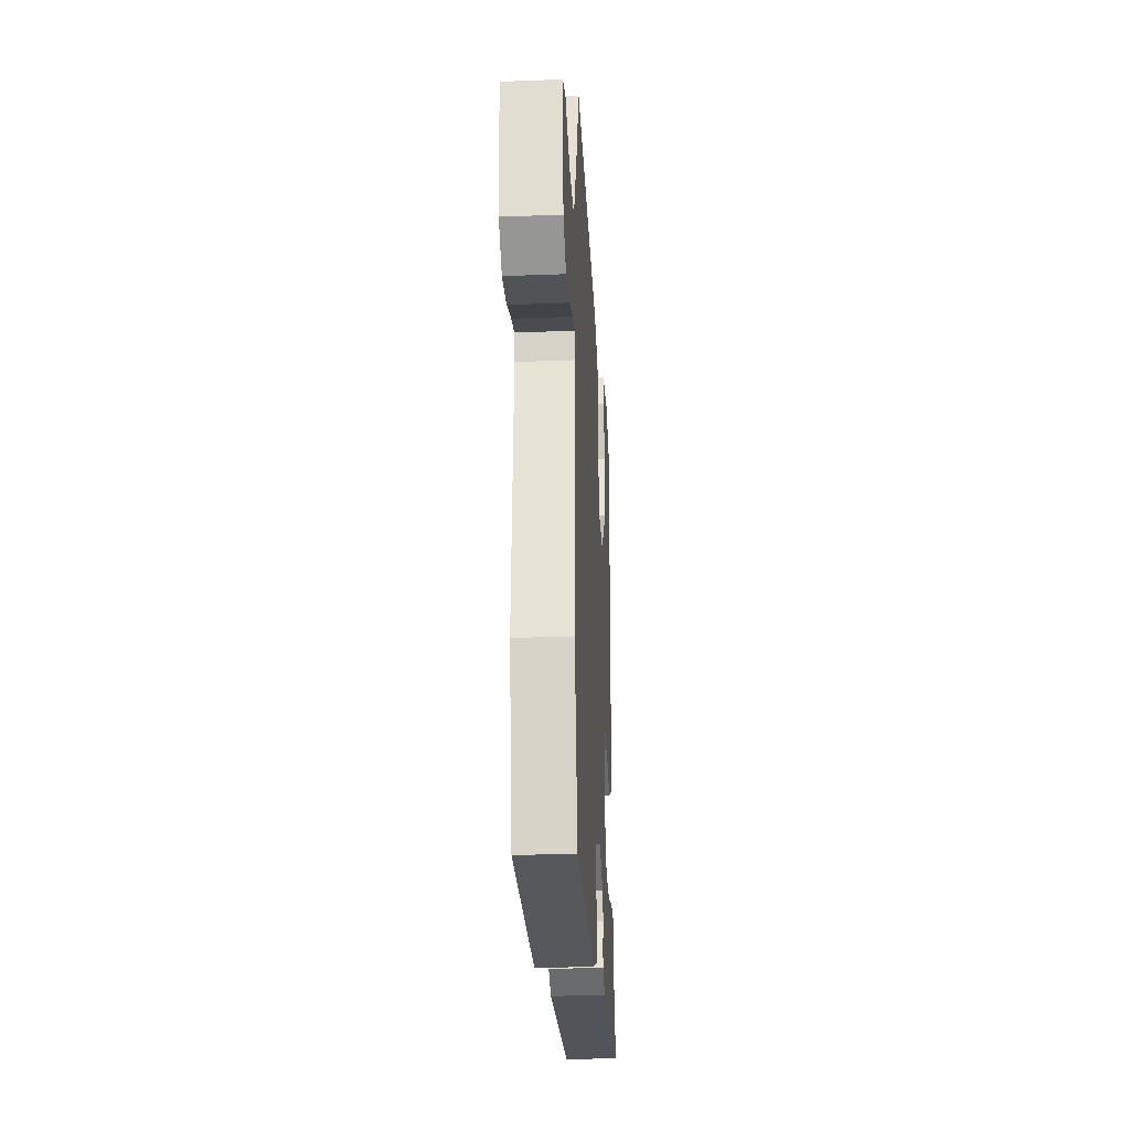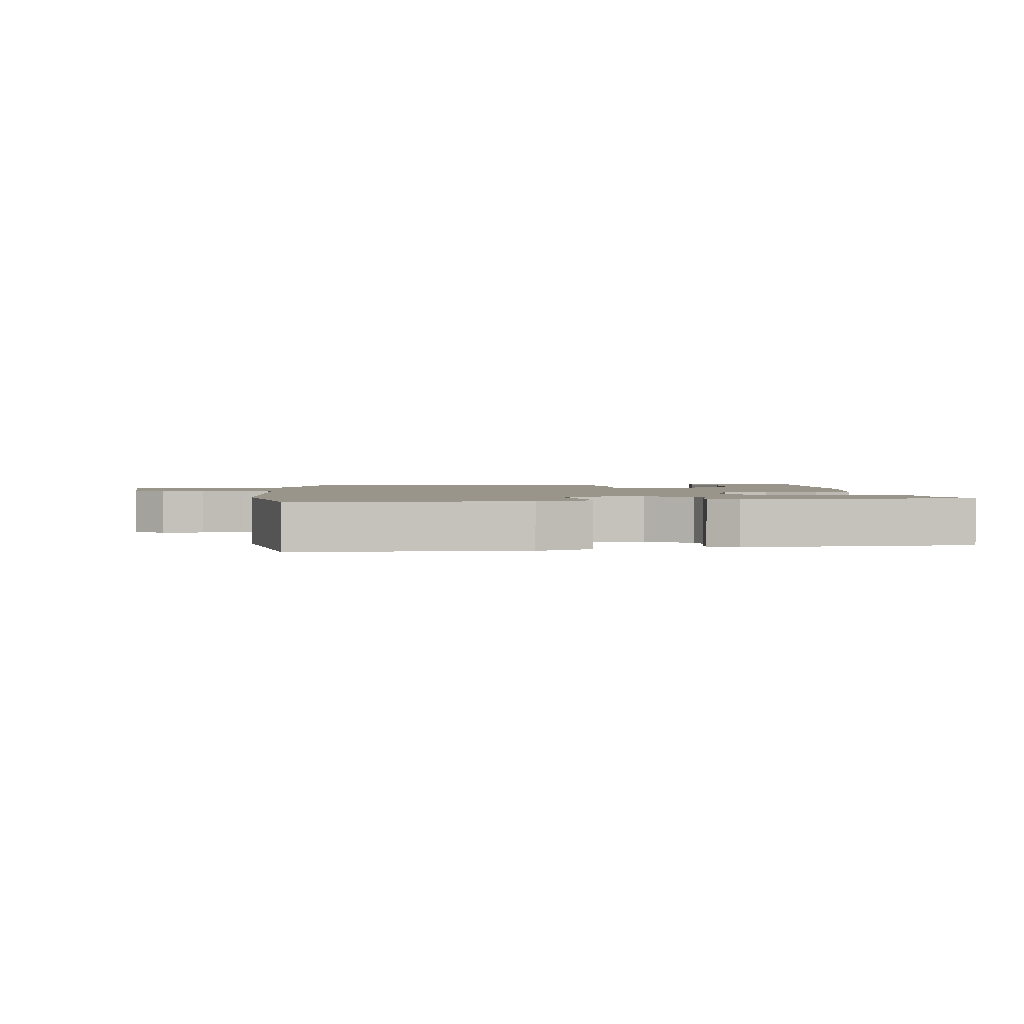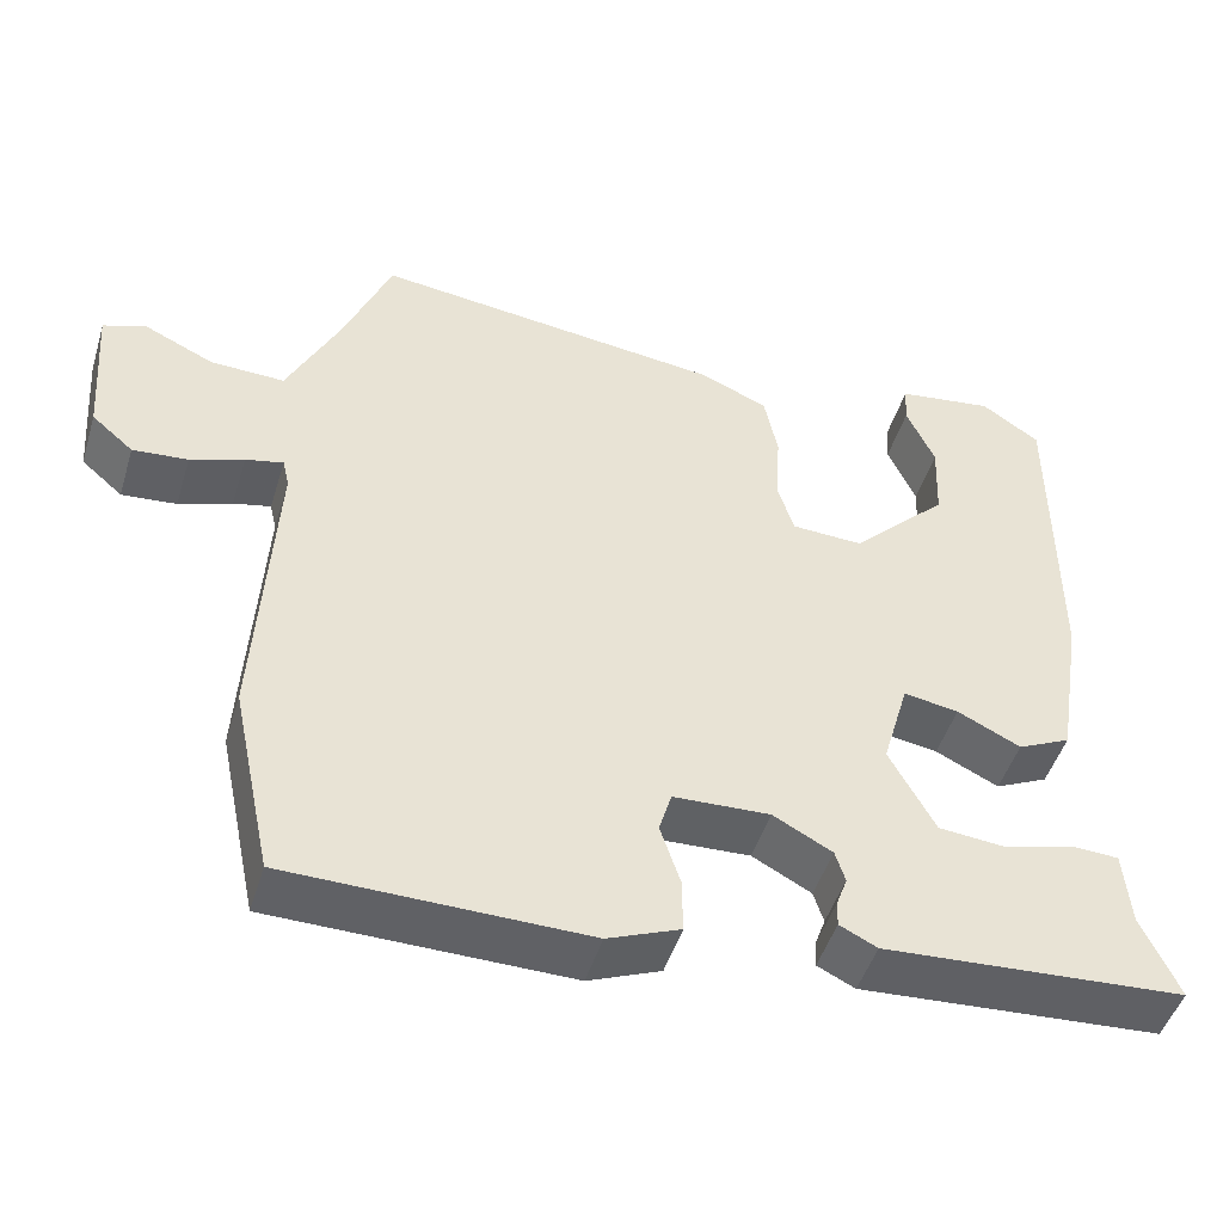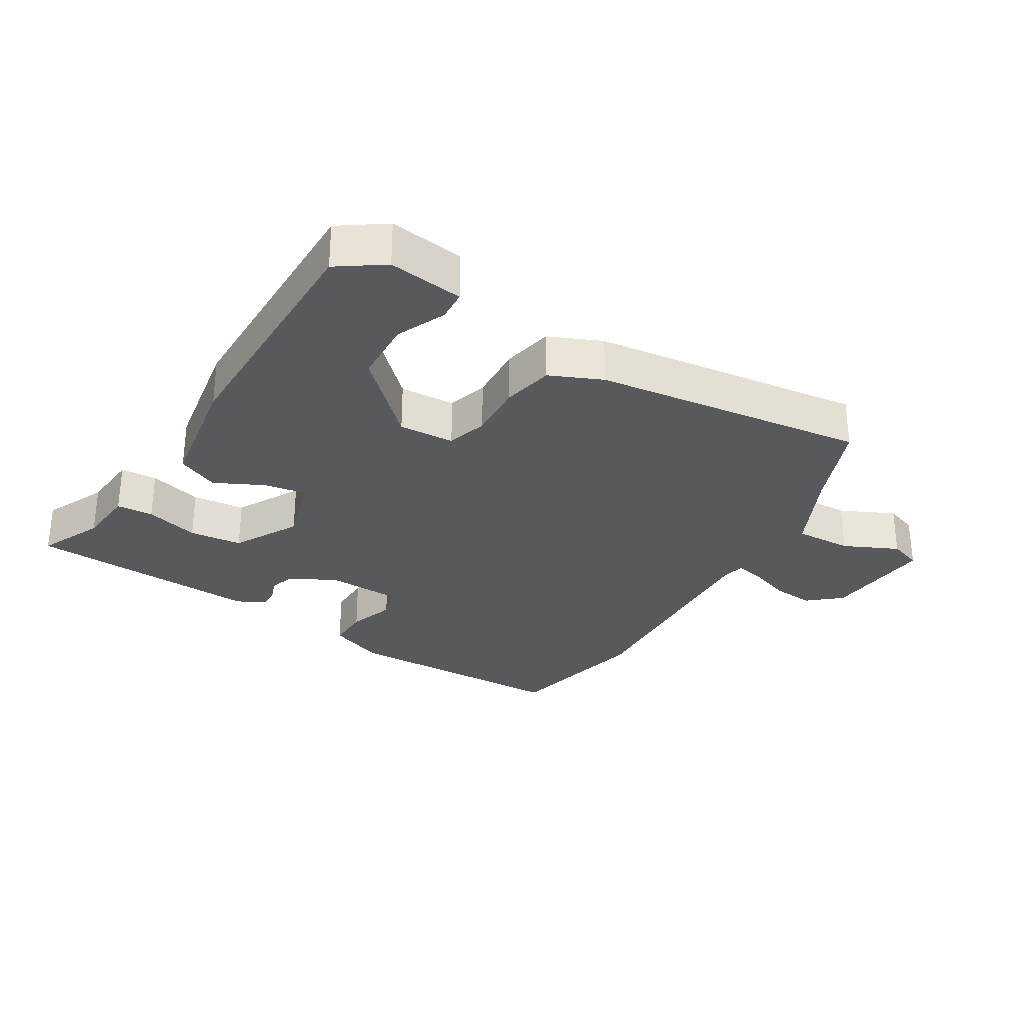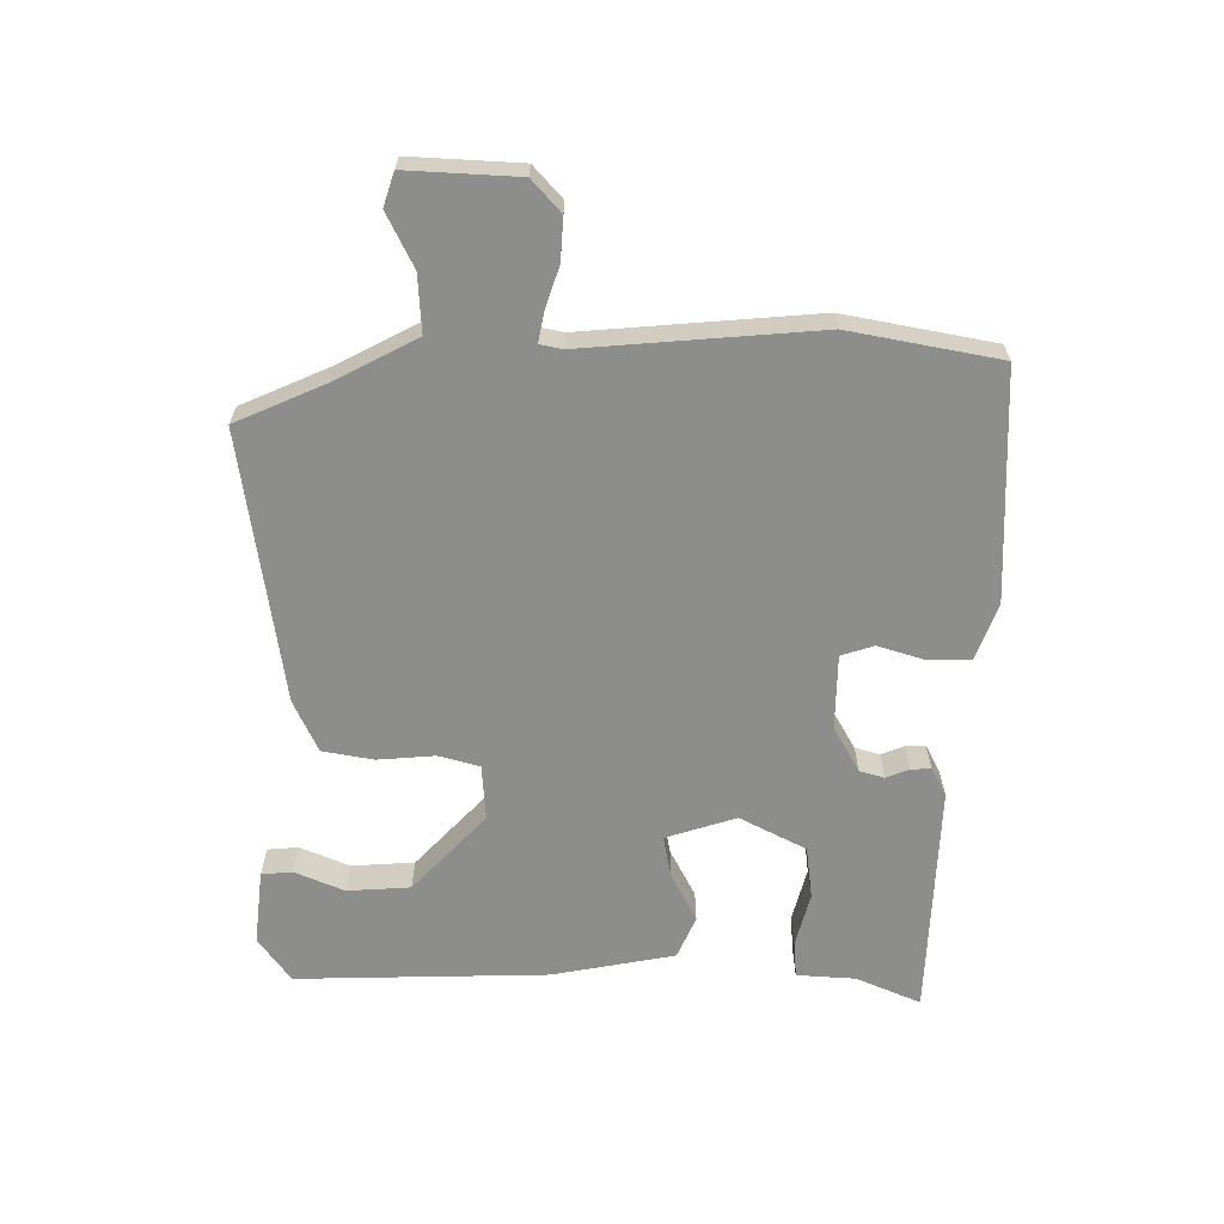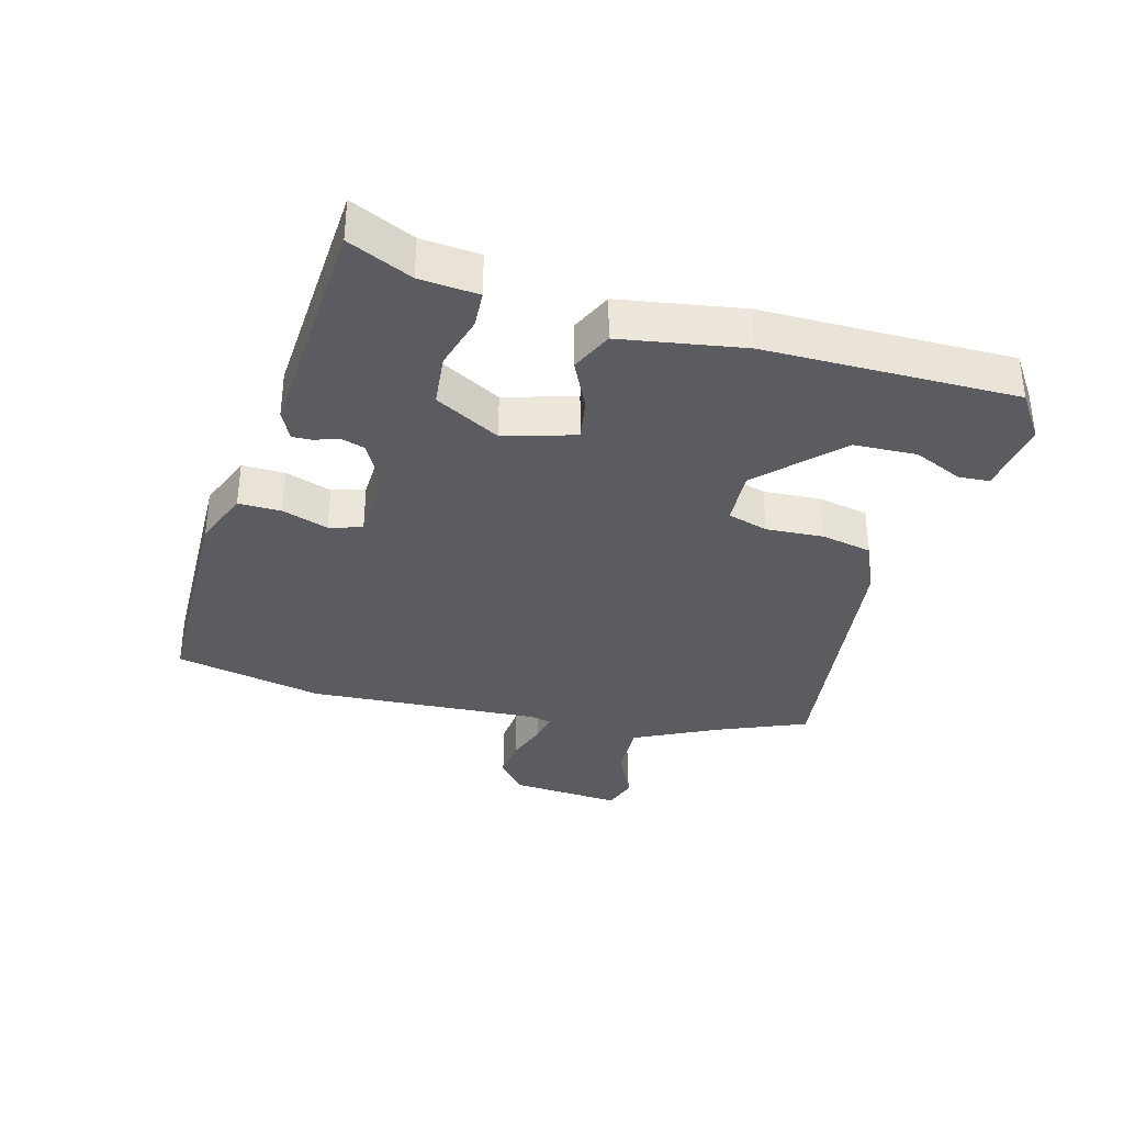
<metadata>
{"format":"obj","ext":"obj","renderer":"f3d","projection":"perspective","resolution":1024,"background":"white","views":[{"elev":-27.4,"azim":93.3,"up":"+Z"},{"elev":2.1,"azim":174.5,"up":"+Y"},{"elev":-47.7,"azim":163.1,"up":"+Z"},{"elev":-29.9,"azim":-31.1,"up":"+Y"},{"elev":-64.5,"azim":91.1,"up":"+Y"},{"elev":-35.1,"azim":-105.1,"up":"+Y"}]}
</metadata>
<code>
v -0.535 0.07 -0.46
v -0.49 0.07 -0.361
v -0.482 0.07 -0.27
v -0.425 0.07 -0.267
v -0.342 0.07 -0.291
v -0.26 0.07 -0.283
v -0.205 0.07 -0.182
v -0.237 0.07 -0.072
v -0.303 0.07 -0.083
v -0.379 0.07 -0.12
v -0.443 0.07 -0.09
v -0.474 0.07 0.101
v -0.474 0.07 0.492
v -0.404 0.07 0.54
v -0.288 0.07 0.524
v -0.285 0.07 0.476
v -0.319 0.07 0.4
v -0.315 0.07 0.302
v -0.198 0.07 0.186
v -0.112 0.07 0.19
v -0.093 0.07 0.253
v -0.098 0.07 0.342
v -0.082 0.07 0.421
v -0.001 0.07 0.456
v 0.421 0.07 0.507
v 0.478 0.07 0.368
v 0.541 0.07 0.239
v 0.63 0.07 0.242
v 0.714 0.07 0.281
v 0.765 0.07 0.263
v 0.752 0.07 0.091
v 0.702 0.07 0.048
v 0.636 0.07 0.054
v 0.572 0.07 0.077
v 0.527 0.07 0.087
v 0.519 0.07 0.052
v 0.54 0.07 -0.311
v 0.491 0.07 -0.542
v 0.134 0.07 -0.547
v 0.047 0.07 -0.512
v 0.048 0.07 -0.446
v 0.072 0.07 -0.374
v 0.057 0.07 -0.323
v -0.059 0.07 -0.318
v -0.13 0.07 -0.356
v -0.142 0.07 -0.394
v -0.129 0.07 -0.43
v -0.128 0.07 -0.461
v -0.173 0.07 -0.483
v -0.535 0 -0.46
v -0.49 0 -0.361
v -0.482 0 -0.27
v -0.425 0 -0.267
v -0.342 0 -0.291
v -0.26 0 -0.283
v -0.205 0 -0.182
v -0.237 0 -0.072
v -0.303 0 -0.083
v -0.379 0 -0.12
v -0.443 0 -0.09
v -0.474 0 0.101
v -0.474 0 0.492
v -0.404 0 0.54
v -0.288 0 0.524
v -0.285 0 0.476
v -0.319 0 0.4
v -0.315 0 0.302
v -0.198 0 0.186
v -0.112 0 0.19
v -0.093 0 0.253
v -0.098 0 0.342
v -0.082 0 0.421
v -0.001 0 0.456
v 0.421 0 0.507
v 0.478 0 0.368
v 0.541 0 0.239
v 0.63 0 0.242
v 0.714 0 0.281
v 0.765 0 0.263
v 0.752 0 0.091
v 0.702 0 0.048
v 0.636 0 0.054
v 0.572 0 0.077
v 0.527 0 0.087
v 0.519 0 0.052
v 0.54 0 -0.311
v 0.491 0 -0.542
v 0.134 0 -0.547
v 0.047 0 -0.512
v 0.048 0 -0.446
v 0.072 0 -0.374
v 0.057 0 -0.323
v -0.059 0 -0.318
v -0.13 0 -0.356
v -0.142 0 -0.394
v -0.129 0 -0.43
v -0.128 0 -0.461
v -0.173 0 -0.483
f 49 1 2
f 48 49 2
f 47 48 2
f 46 47 2
f 3 4 5
f 2 3 5
f 46 2 5
f 45 46 5
f 44 45 5 6
f 43 44 6 7
f 40 41 42
f 39 40 42
f 38 39 42
f 37 38 42
f 36 37 42
f 35 36 42 43
f 32 33 34
f 31 32 34
f 30 31 34
f 29 30 34
f 28 29 34
f 27 28 34 35
f 43 7 8
f 35 43 8
f 27 35 8
f 26 27 8
f 24 25 26
f 23 24 26
f 22 23 26
f 21 22 26
f 15 16 17
f 14 15 17
f 13 14 17
f 12 13 17
f 12 17 18
f 11 12 18
f 10 11 18
f 9 10 18
f 8 9 18 19
f 20 21 26
f 20 26 8
f 8 19 20
f 51 50 98
f 51 98 97
f 51 97 96
f 51 96 95
f 54 53 52
f 54 52 51
f 54 51 95
f 54 95 94
f 55 54 94 93
f 56 55 93 92
f 91 90 89
f 91 89 88
f 91 88 87
f 91 87 86
f 91 86 85
f 92 91 85 84
f 83 82 81
f 83 81 80
f 83 80 79
f 83 79 78
f 83 78 77
f 84 83 77 76
f 57 56 92
f 57 92 84
f 57 84 76
f 57 76 75
f 75 74 73
f 75 73 72
f 75 72 71
f 75 71 70
f 66 65 64
f 66 64 63
f 66 63 62
f 66 62 61
f 67 66 61
f 67 61 60
f 67 60 59
f 67 59 58
f 68 67 58 57
f 75 70 69
f 57 75 69
f 69 68 57
f 1 50 51 2
f 2 51 52 3
f 3 52 53 4
f 4 53 54 5
f 5 54 55 6
f 6 55 56 7
f 7 56 57 8
f 8 57 58 9
f 9 58 59 10
f 10 59 60 11
f 11 60 61 12
f 12 61 62 13
f 13 62 63 14
f 14 63 64 15
f 15 64 65 16
f 16 65 66 17
f 17 66 67 18
f 18 67 68 19
f 19 68 69 20
f 20 69 70 21
f 21 70 71 22
f 22 71 72 23
f 23 72 73 24
f 24 73 74 25
f 25 74 75 26
f 26 75 76 27
f 27 76 77 28
f 28 77 78 29
f 29 78 79 30
f 30 79 80 31
f 31 80 81 32
f 32 81 82 33
f 33 82 83 34
f 34 83 84 35
f 35 84 85 36
f 36 85 86 37
f 37 86 87 38
f 38 87 88 39
f 39 88 89 40
f 40 89 90 41
f 41 90 91 42
f 42 91 92 43
f 43 92 93 44
f 44 93 94 45
f 45 94 95 46
f 46 95 96 47
f 47 96 97 48
f 48 97 98 49
f 49 98 50 1

</code>
